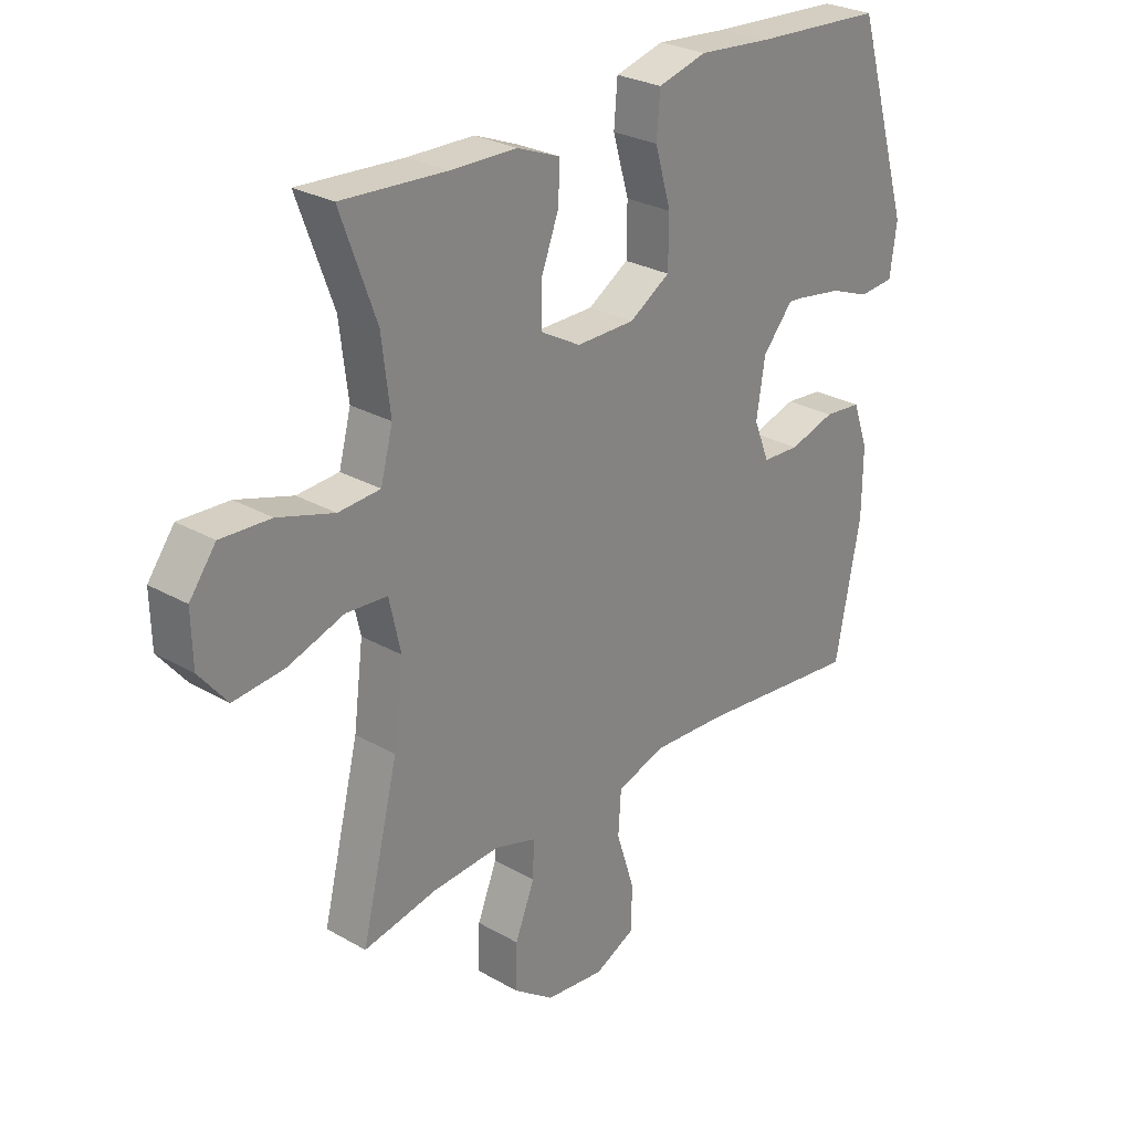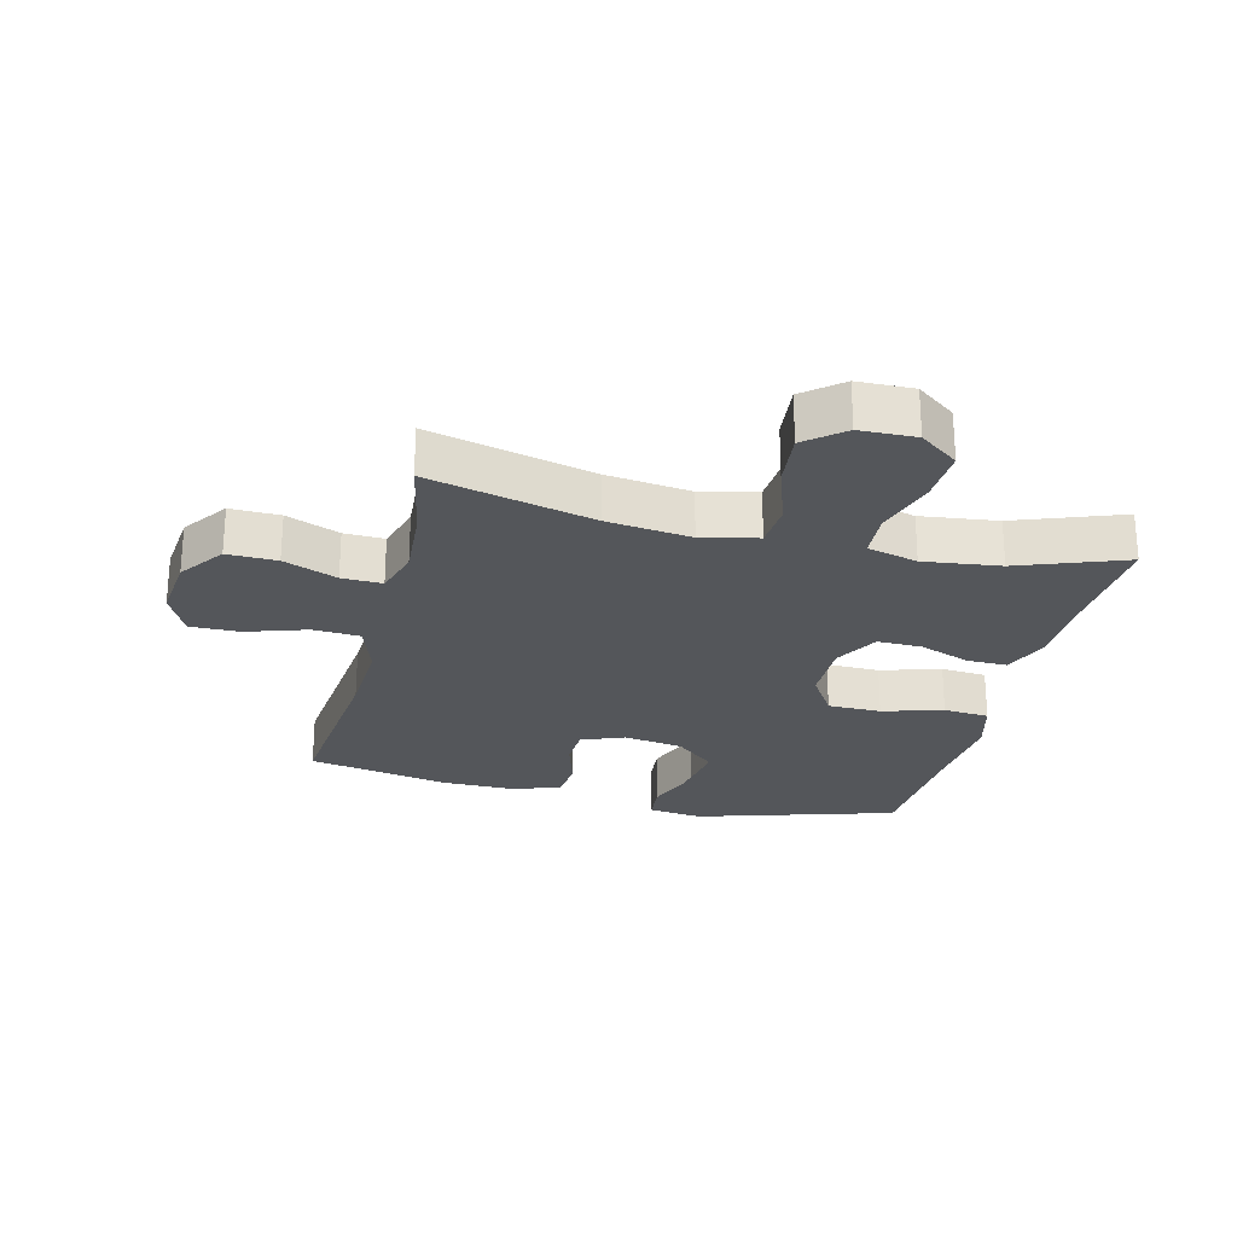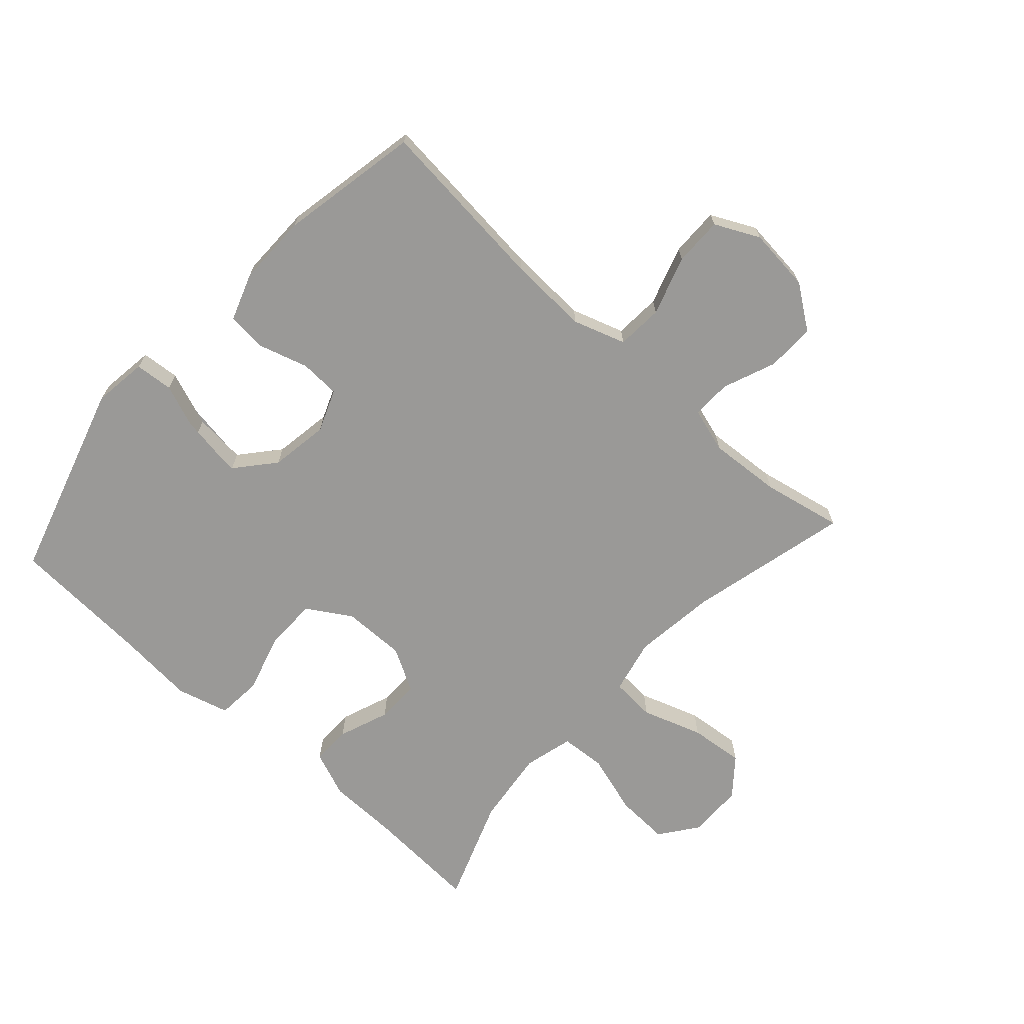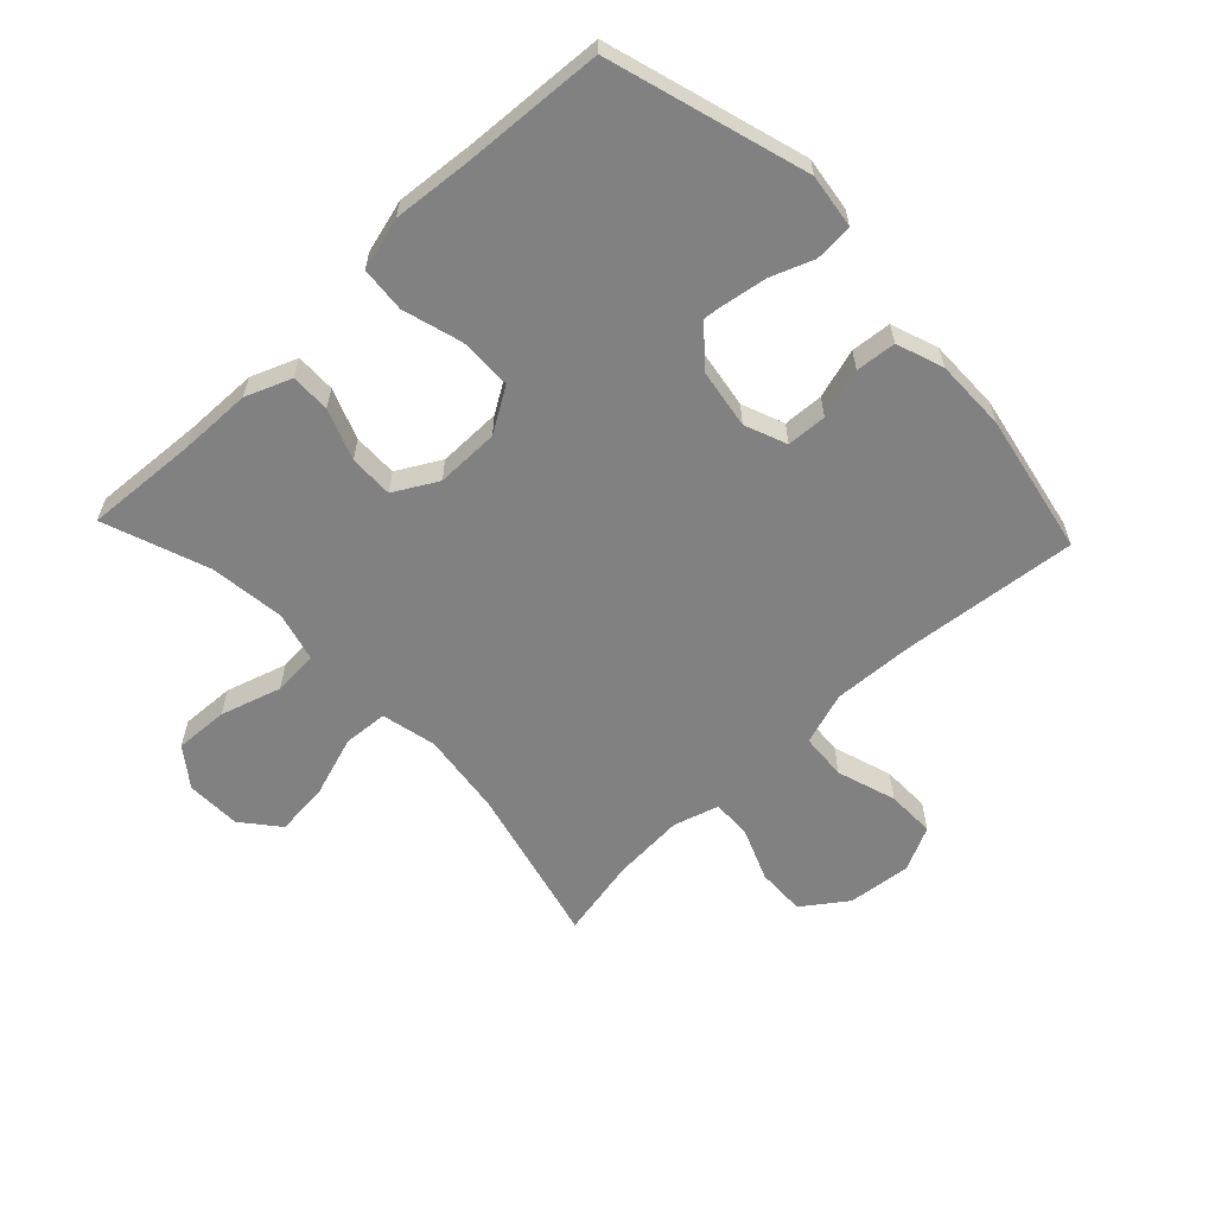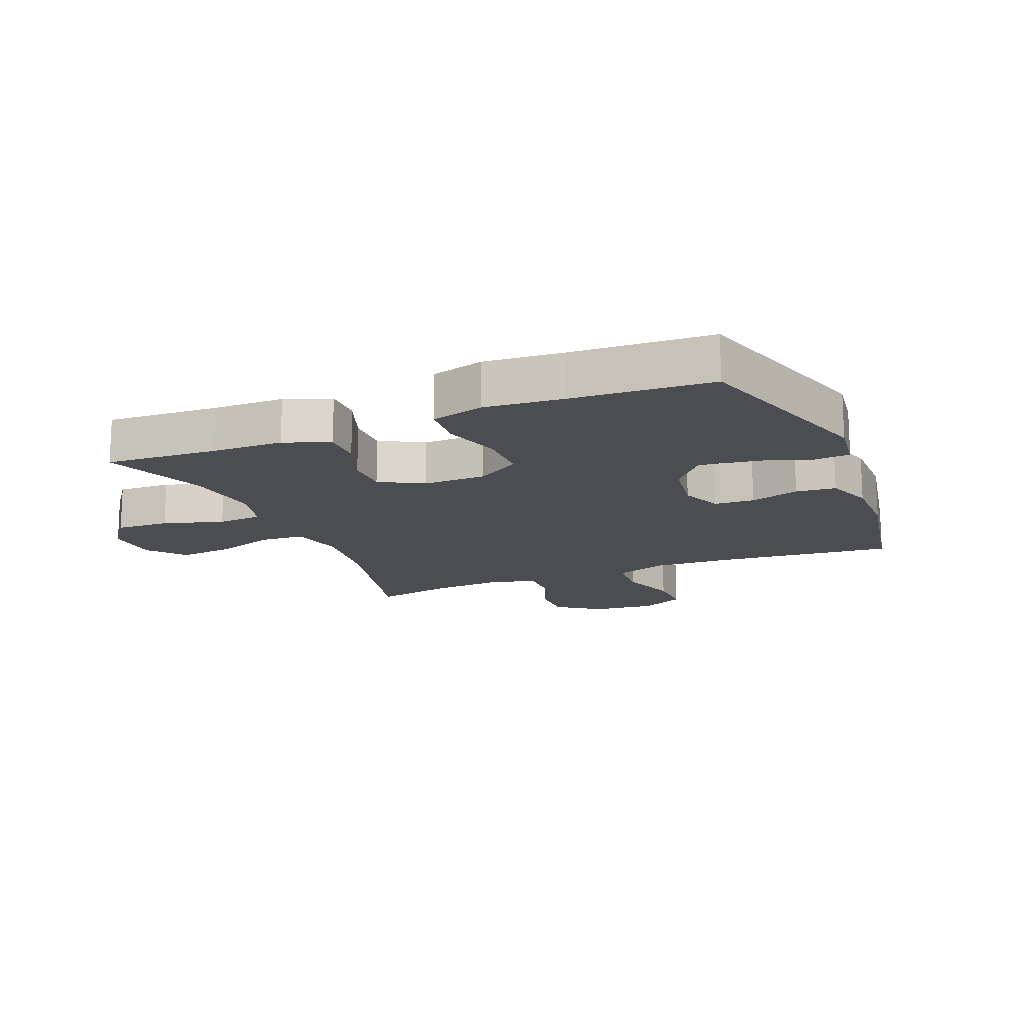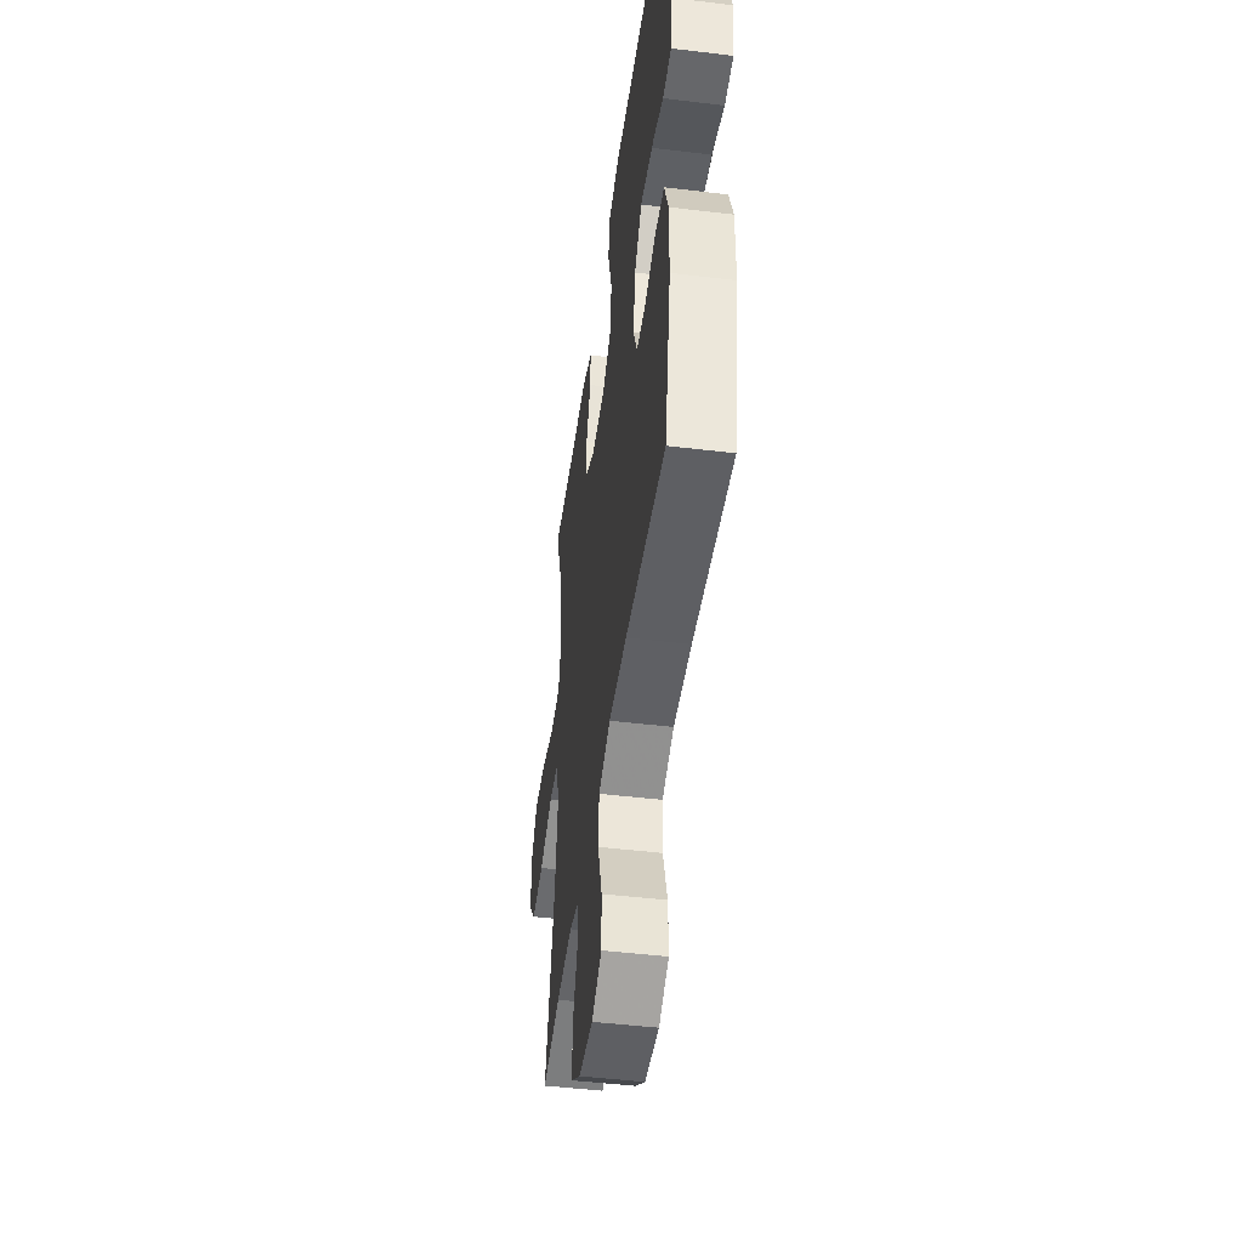
<metadata>
{"format":"obj","ext":"obj","renderer":"f3d","projection":"perspective","resolution":1024,"background":"white","views":[{"elev":27.2,"azim":-48.5,"up":"+Z"},{"elev":-25.3,"azim":-103.8,"up":"+Y"},{"elev":-69.0,"azim":137.9,"up":"+Y"},{"elev":-60.5,"azim":43.4,"up":"+Y"},{"elev":-15.6,"azim":22.6,"up":"+Y"},{"elev":-47.5,"azim":82.2,"up":"+Z"}]}
</metadata>
<code>
v 0.5 0.07 0.5
v 0.596 0.07 0.18
v 0.584 0.07 0.093
v 0.522 0.07 0.088
v 0.433 0.07 0.122
v 0.349 0.07 0.129
v 0.296 0.07 0.067
v 0.281 0.07 -0.028
v 0.308 0.07 -0.096
v 0.373 0.07 -0.099
v 0.453 0.07 -0.075
v 0.518 0.07 -0.081
v 0.545 0.07 -0.157
v 0.544 0.07 -0.273
v 0.5 0.07 -0.5
v 0.214 0.07 -0.471
v 0.085 0.07 -0.465
v 0 0.07 -0.493
v -0.005 0.07 -0.568
v 0.026 0.07 -0.664
v 0.027 0.07 -0.743
v -0.045 0.07 -0.778
v -0.148 0.07 -0.767
v -0.219 0.07 -0.716
v -0.217 0.07 -0.637
v -0.183 0.07 -0.552
v -0.181 0.07 -0.488
v -0.254 0.07 -0.466
v -0.371 0.07 -0.474
v -0.5 0.07 -0.5
v -0.436 0.07 -0.239
v -0.419 0.07 -0.105
v -0.439 0.07 -0.016
v -0.511 0.07 -0.011
v -0.609 0.07 -0.044
v -0.697 0.07 -0.053
v -0.746 0.07 0.007
v -0.748 0.07 0.096
v -0.702 0.07 0.158
v -0.615 0.07 0.154
v -0.517 0.07 0.124
v -0.444 0.07 0.129
v -0.423 0.07 0.209
v -0.438 0.07 0.331
v -0.5 0.07 0.5
v -0.318 0.07 0.489
v -0.202 0.07 0.487
v -0.128 0.07 0.458
v -0.129 0.07 0.394
v -0.16 0.07 0.312
v -0.161 0.07 0.241
v -0.091 0.07 0.202
v 0.011 0.07 0.203
v 0.082 0.07 0.247
v 0.083 0.07 0.332
v 0.055 0.07 0.428
v 0.061 0.07 0.501
v 0.146 0.07 0.524
v 0.274 0.07 0.513
v 0.5 0 0.5
v 0.596 0 0.18
v 0.584 0 0.093
v 0.522 0 0.088
v 0.433 0 0.122
v 0.349 0 0.129
v 0.296 0 0.067
v 0.281 0 -0.028
v 0.308 0 -0.096
v 0.373 0 -0.099
v 0.453 0 -0.075
v 0.518 0 -0.081
v 0.545 0 -0.157
v 0.544 0 -0.273
v 0.5 0 -0.5
v 0.214 0 -0.471
v 0.085 0 -0.465
v 0 0 -0.493
v -0.005 0 -0.568
v 0.026 0 -0.664
v 0.027 0 -0.743
v -0.045 0 -0.778
v -0.148 0 -0.767
v -0.219 0 -0.716
v -0.217 0 -0.637
v -0.183 0 -0.552
v -0.181 0 -0.488
v -0.254 0 -0.466
v -0.371 0 -0.474
v -0.5 0 -0.5
v -0.436 0 -0.239
v -0.419 0 -0.105
v -0.439 0 -0.016
v -0.511 0 -0.011
v -0.609 0 -0.044
v -0.697 0 -0.053
v -0.746 0 0.007
v -0.748 0 0.096
v -0.702 0 0.158
v -0.615 0 0.154
v -0.517 0 0.124
v -0.444 0 0.129
v -0.423 0 0.209
v -0.438 0 0.331
v -0.5 0 0.5
v -0.318 0 0.489
v -0.202 0 0.487
v -0.128 0 0.458
v -0.129 0 0.394
v -0.16 0 0.312
v -0.161 0 0.241
v -0.091 0 0.202
v 0.011 0 0.203
v 0.082 0 0.247
v 0.083 0 0.332
v 0.055 0 0.428
v 0.061 0 0.501
v 0.146 0 0.524
v 0.274 0 0.513
f 56 57 58 59
f 55 56 59 1
f 54 55 1 2
f 53 54 2 3
f 52 53 3
f 47 48 49 50
f 46 47 50 51
f 44 45 46 51
f 43 44 51 52
f 38 39 40 41
f 38 41 42
f 37 38 42
f 34 35 36 37
f 33 34 37 42
f 32 33 42 43
f 29 30 31
f 28 29 31 32
f 27 28 32 43
f 23 24 25 26
f 23 26 27
f 22 23 27
f 19 20 21 22
f 18 19 22 27
f 17 18 27 43
f 13 14 15 16
f 10 11 12 13
f 9 10 13 16
f 8 9 16 17
f 3 4 5
f 7 8 17 43
f 6 7 43 52
f 5 6 52
f 52 5 3
f 118 117 116 115
f 60 118 115 114
f 61 60 114 113
f 62 61 113 112
f 62 112 111
f 109 108 107 106
f 110 109 106 105
f 110 105 104 103
f 111 110 103 102
f 100 99 98 97
f 101 100 97
f 101 97 96
f 96 95 94 93
f 101 96 93 92
f 102 101 92 91
f 90 89 88
f 91 90 88 87
f 102 91 87 86
f 85 84 83 82
f 86 85 82
f 86 82 81
f 81 80 79 78
f 86 81 78 77
f 102 86 77 76
f 75 74 73 72
f 72 71 70 69
f 75 72 69 68
f 76 75 68 67
f 64 63 62
f 102 76 67 66
f 111 102 66 65
f 111 65 64
f 62 64 111
f 1 60 61 2
f 2 61 62 3
f 3 62 63 4
f 4 63 64 5
f 5 64 65 6
f 6 65 66 7
f 7 66 67 8
f 8 67 68 9
f 9 68 69 10
f 10 69 70 11
f 11 70 71 12
f 12 71 72 13
f 13 72 73 14
f 14 73 74 15
f 15 74 75 16
f 16 75 76 17
f 17 76 77 18
f 18 77 78 19
f 19 78 79 20
f 20 79 80 21
f 21 80 81 22
f 22 81 82 23
f 23 82 83 24
f 24 83 84 25
f 25 84 85 26
f 26 85 86 27
f 27 86 87 28
f 28 87 88 29
f 29 88 89 30
f 30 89 90 31
f 31 90 91 32
f 32 91 92 33
f 33 92 93 34
f 34 93 94 35
f 35 94 95 36
f 36 95 96 37
f 37 96 97 38
f 38 97 98 39
f 39 98 99 40
f 40 99 100 41
f 41 100 101 42
f 42 101 102 43
f 43 102 103 44
f 44 103 104 45
f 45 104 105 46
f 46 105 106 47
f 47 106 107 48
f 48 107 108 49
f 49 108 109 50
f 50 109 110 51
f 51 110 111 52
f 52 111 112 53
f 53 112 113 54
f 54 113 114 55
f 55 114 115 56
f 56 115 116 57
f 57 116 117 58
f 58 117 118 59
f 59 118 60 1

</code>
